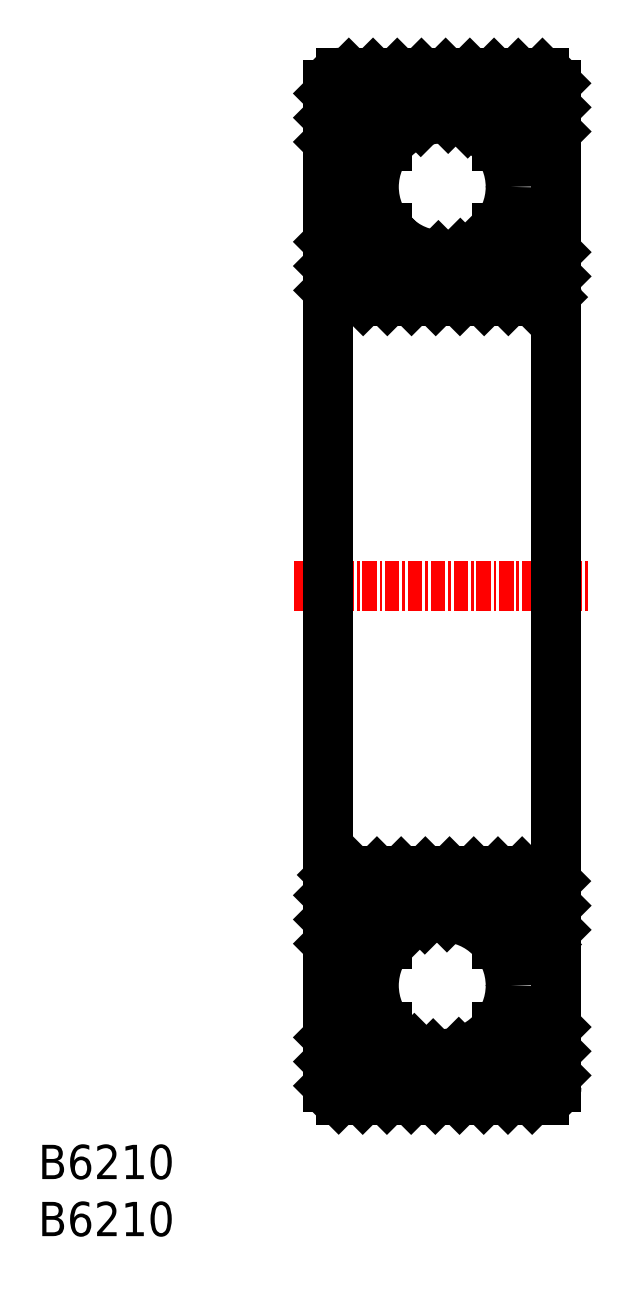
<metadata>
{"format":"dxf","ext":"dxf","renderer":"ezdxf+matplotlib","layout":"modelspace","background":"white","min_lineweight":24,"dpi":150}
</metadata>
<code>
0
SECTION
2
ENTITIES
0
TEXT
8
0
10
44.78
20
37.3
30
0
40
3
1
B6210
11
44.78
21
38.8
31
0
73
     2
0
TEXT
8
0
10
44.78
20
42.3
30
0
40
3
1
B6210
11
44.78
21
43.8
31
0
73
     2
0
LINE
8
CENTER
10
67.2
20
94.26
30
0
11
93.2
21
94.26
31
0
0
LINE
8
0
10
70.2
20
137.4
30
0
11
72.02
21
139.3
31
0
0
LINE
8
0
10
70.2
20
135.3
30
0
11
74.14
21
139.3
31
0
0
LINE
8
0
10
70.2
20
133.2
30
0
11
76.26
21
139.3
31
0
0
LINE
8
0
10
71.98
20
132.9
30
0
11
78.38
21
139.3
31
0
0
LINE
8
0
10
74.1
20
132.9
30
0
11
80.5
21
139.3
31
0
0
LINE
8
0
10
78.32
20
135
30
0
11
82.62
21
139.3
31
0
0
LINE
8
0
10
80.72
20
135.2
30
0
11
84.74
21
139.3
31
0
0
LINE
8
0
10
82.43
20
134.8
30
0
11
86.86
21
139.3
31
0
0
LINE
8
0
10
83.79
20
134.1
30
0
11
88.99
21
139.3
31
0
0
LINE
8
0
10
84.87
20
133
30
0
11
90.19
21
138.3
31
0
0
LINE
8
0
10
86.83
20
132.9
30
0
11
90.2
21
136.2
31
0
0
LINE
8
0
10
88.95
20
132.9
30
0
11
90.2
21
134.1
31
0
0
LINE
8
0
10
70.2
20
54.71
30
0
11
71.15
21
55.66
31
0
0
LINE
8
0
10
70.2
20
52.59
30
0
11
73.27
21
55.66
31
0
0
LINE
8
0
10
70.2
20
50.47
30
0
11
75.39
21
55.66
31
0
0
LINE
8
0
10
71.13
20
49.27
30
0
11
76.44
21
54.59
31
0
0
LINE
8
0
10
73.23
20
49.26
30
0
11
77.75
21
53.78
31
0
0
LINE
8
0
10
75.35
20
49.26
30
0
11
79.41
21
53.31
31
0
0
LINE
8
0
10
77.47
20
49.26
30
0
11
81.65
21
53.44
31
0
0
LINE
8
0
10
79.6
20
49.26
30
0
11
86
21
55.66
31
0
0
LINE
8
0
10
81.72
20
49.26
30
0
11
88.12
21
55.66
31
0
0
LINE
8
0
10
83.84
20
49.26
30
0
11
90.2
21
55.62
31
0
0
LINE
8
0
10
85.96
20
49.26
30
0
11
90.2
21
53.5
31
0
0
LINE
8
0
10
88.08
20
49.26
30
0
11
90.2
21
51.38
31
0
0
LINE
8
0
10
70.27
20
62.86
30
0
11
70.2
21
62.93
31
0
0
LINE
8
0
10
72.39
20
62.86
30
0
11
70.2
21
65.05
31
0
0
LINE
8
0
10
74.51
20
62.86
30
0
11
70.2
21
67.17
31
0
0
LINE
8
0
10
75.98
20
63.52
30
0
11
70.54
21
68.95
31
0
0
LINE
8
0
10
77.18
20
64.44
30
0
11
72.36
21
69.26
31
0
0
LINE
8
0
10
78.68
20
65.06
30
0
11
74.48
21
69.26
31
0
0
LINE
8
0
10
80.61
20
65.24
30
0
11
76.6
21
69.26
31
0
0
LINE
8
0
10
85.12
20
62.86
30
0
11
78.72
21
69.26
31
0
0
LINE
8
0
10
87.24
20
62.86
30
0
11
80.84
21
69.26
31
0
0
LINE
8
0
10
89.36
20
62.86
30
0
11
82.96
21
69.26
31
0
0
LINE
8
0
10
90.2
20
64.14
30
0
11
85.08
21
69.26
31
0
0
LINE
8
0
10
90.2
20
66.26
30
0
11
87.21
21
69.26
31
0
0
LINE
8
0
10
90.17
20
68.41
30
0
11
89.36
21
69.23
31
0
0
LINE
8
0
10
71.13
20
119.3
30
0
11
70.22
21
120.2
31
0
0
LINE
8
0
10
73.27
20
119.3
30
0
11
70.2
21
122.3
31
0
0
LINE
8
0
10
75.39
20
119.3
30
0
11
70.2
21
124.4
31
0
0
LINE
8
0
10
77.51
20
119.3
30
0
11
71.11
21
125.7
31
0
0
LINE
8
0
10
79.63
20
119.3
30
0
11
73.23
21
125.7
31
0
0
LINE
8
0
10
75.59
20
125.4
30
0
11
75.35
21
125.7
31
0
0
LINE
8
0
10
81.75
20
119.3
30
0
11
76.37
21
124.6
31
0
0
LINE
8
0
10
83.87
20
119.3
30
0
11
79.87
21
123.3
31
0
0
LINE
8
0
10
86
20
119.3
30
0
11
81.78
21
123.5
31
0
0
LINE
8
0
10
88.12
20
119.3
30
0
11
83.27
21
124.1
31
0
0
LINE
8
0
10
89.9
20
119.6
30
0
11
84.46
21
125
31
0
0
LINE
8
0
10
90.2
20
121.4
30
0
11
85.96
21
125.7
31
0
0
LINE
8
0
10
90.2
20
123.5
30
0
11
88.08
21
125.7
31
0
0
LINE
8
0
10
90.2
20
138.2
30
0
11
90.2
21
50.36
31
0
0
ARC
8
0
10
71.3
20
138.2
30
0
40
1.1
50
90
51
180
0
LINE
8
0
10
71.3
20
139.3
30
0
11
89.1
21
139.3
31
0
0
ARC
8
0
10
71.3
20
68.16
30
0
40
1.1
50
90
51
180
0
ARC
8
0
10
71.3
20
120.4
30
0
40
1.1
50
180
51
270
0
LINE
8
0
10
71.3
20
69.26
30
0
11
89.1
21
69.26
31
0
0
LINE
8
0
10
71.3
20
119.3
30
0
11
89.1
21
119.3
31
0
0
ARC
8
0
10
71.3
20
50.36
30
0
40
1.1
50
180
51
270
0
LINE
8
0
10
89.1
20
49.26
30
0
11
71.3
21
49.26
31
0
0
LINE
8
0
10
70.2
20
50.36
30
0
11
70.2
21
138.2
31
0
0
LINE
8
0
10
85
20
62.86
30
0
11
90.2
21
62.86
31
0
0
LINE
8
0
10
70.2
20
62.86
30
0
11
75.4
21
62.86
31
0
0
LINE
8
0
10
85
20
125.7
30
0
11
90.2
21
125.7
31
0
0
LINE
8
0
10
70.2
20
125.7
30
0
11
75.4
21
125.7
31
0
0
LINE
8
0
10
85
20
132.9
30
0
11
90.2
21
132.9
31
0
0
LINE
8
0
10
70.2
20
132.9
30
0
11
75.4
21
132.9
31
0
0
LINE
8
0
10
85
20
55.66
30
0
11
90.2
21
55.66
31
0
0
LINE
8
0
10
70.2
20
55.66
30
0
11
75.4
21
55.66
31
0
0
ARC
8
0
10
89.1
20
68.16
30
0
40
1.1
50
0
51
90
0
ARC
8
0
10
89.1
20
120.4
30
0
40
1.1
50
270
51
0
0
ARC
8
0
10
89.1
20
50.36
30
0
40
1.1
50
270
51
0
0
ARC
8
0
10
89.1
20
138.2
30
0
40
1.1
50
0
51
90
0
CIRCLE
8
0
10
80.2
20
129.3
30
0
40
6
0
CIRCLE
8
0
10
80.2
20
59.26
30
0
40
6
0
ENDSEC
0
EOF

</code>
